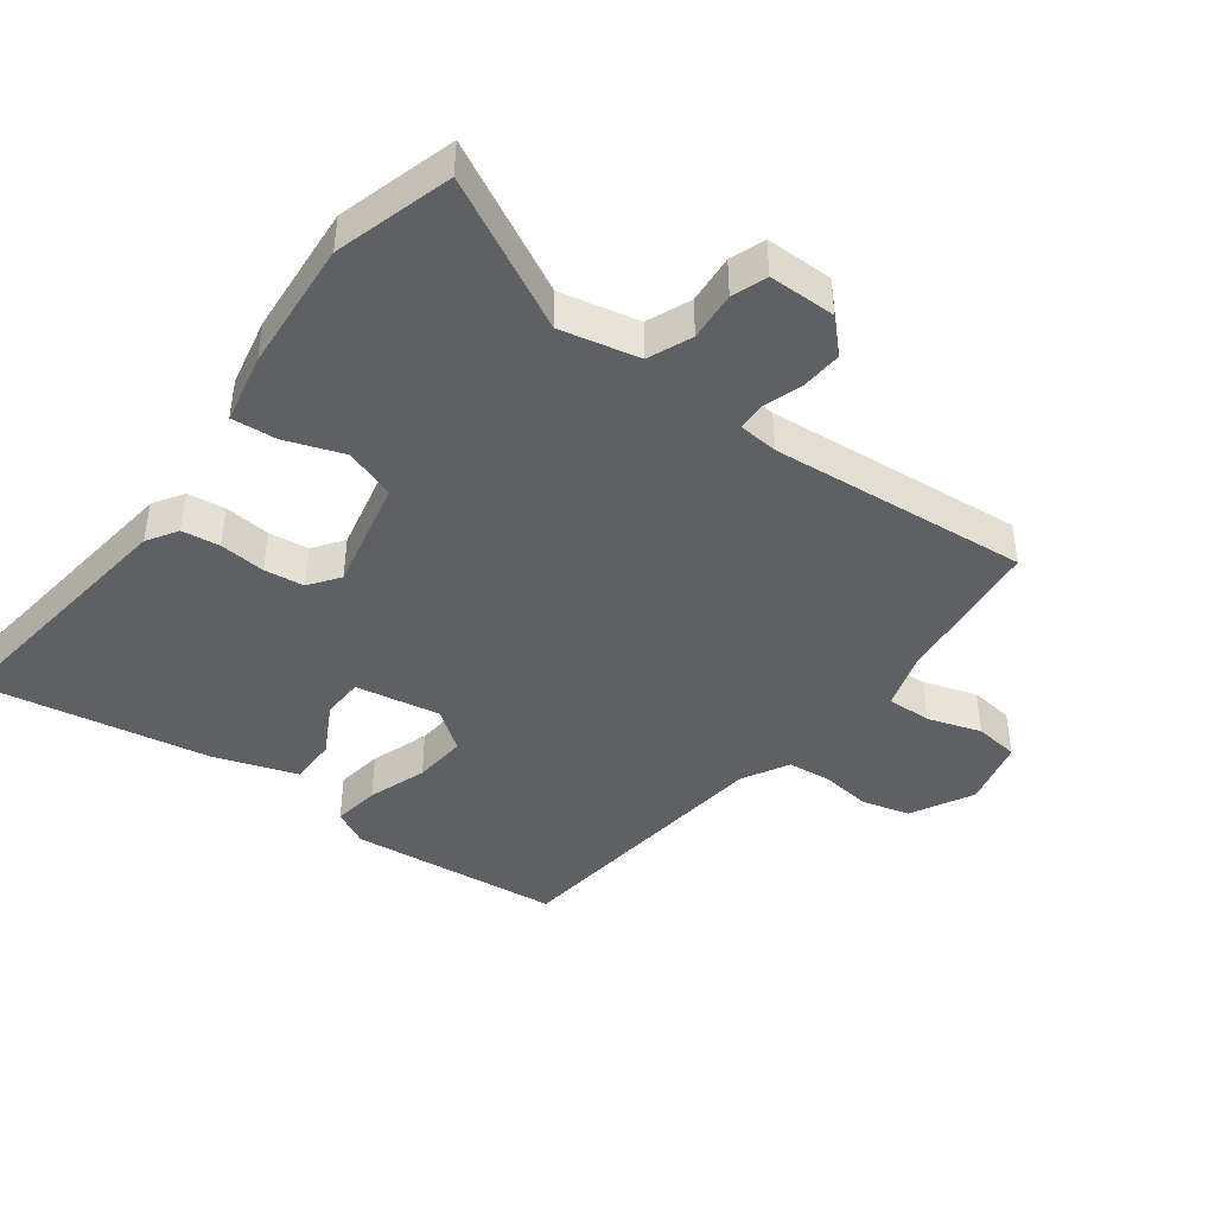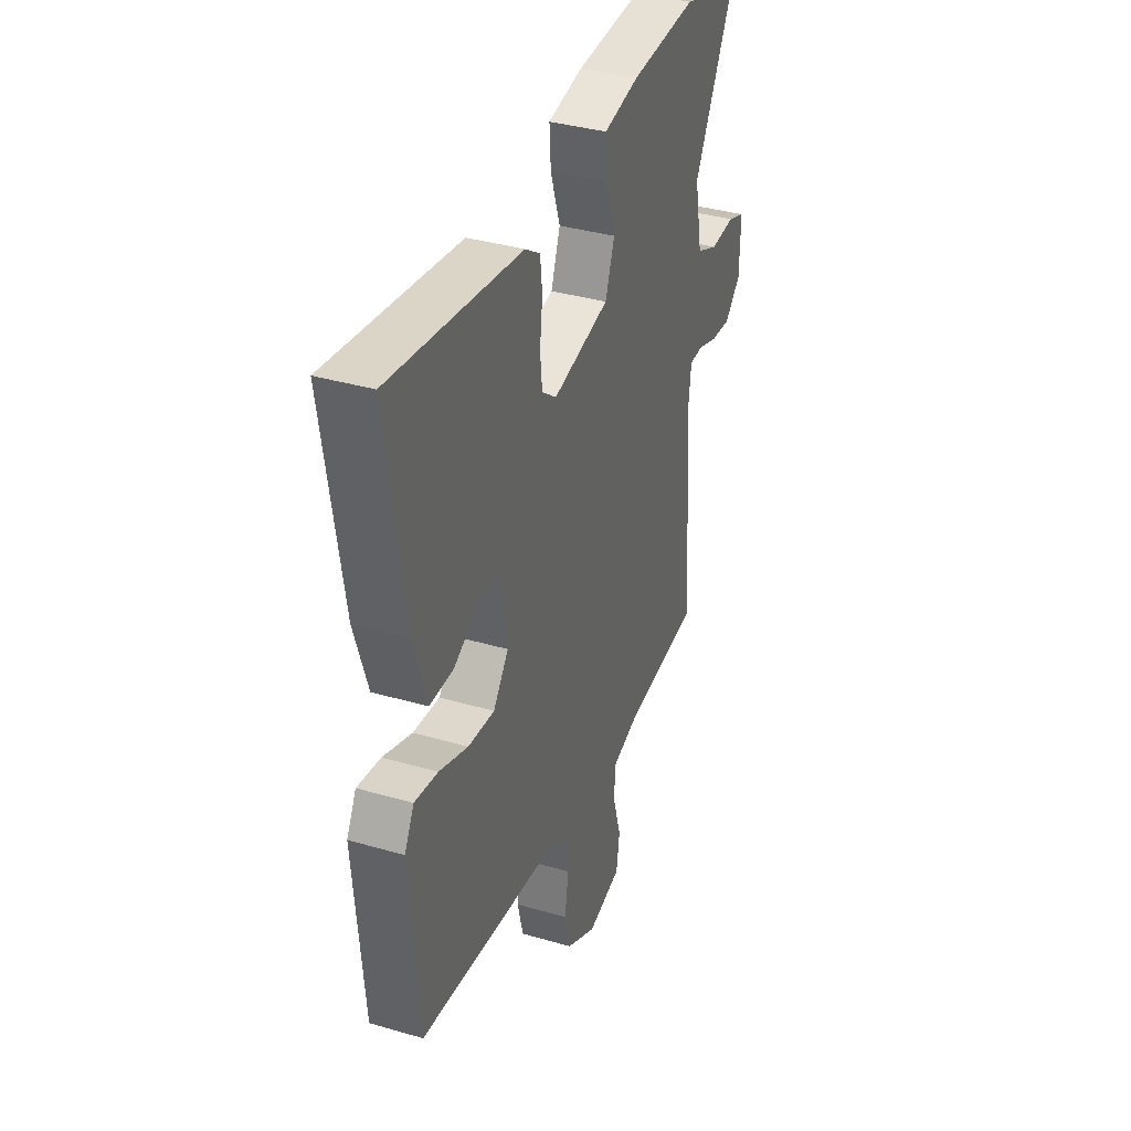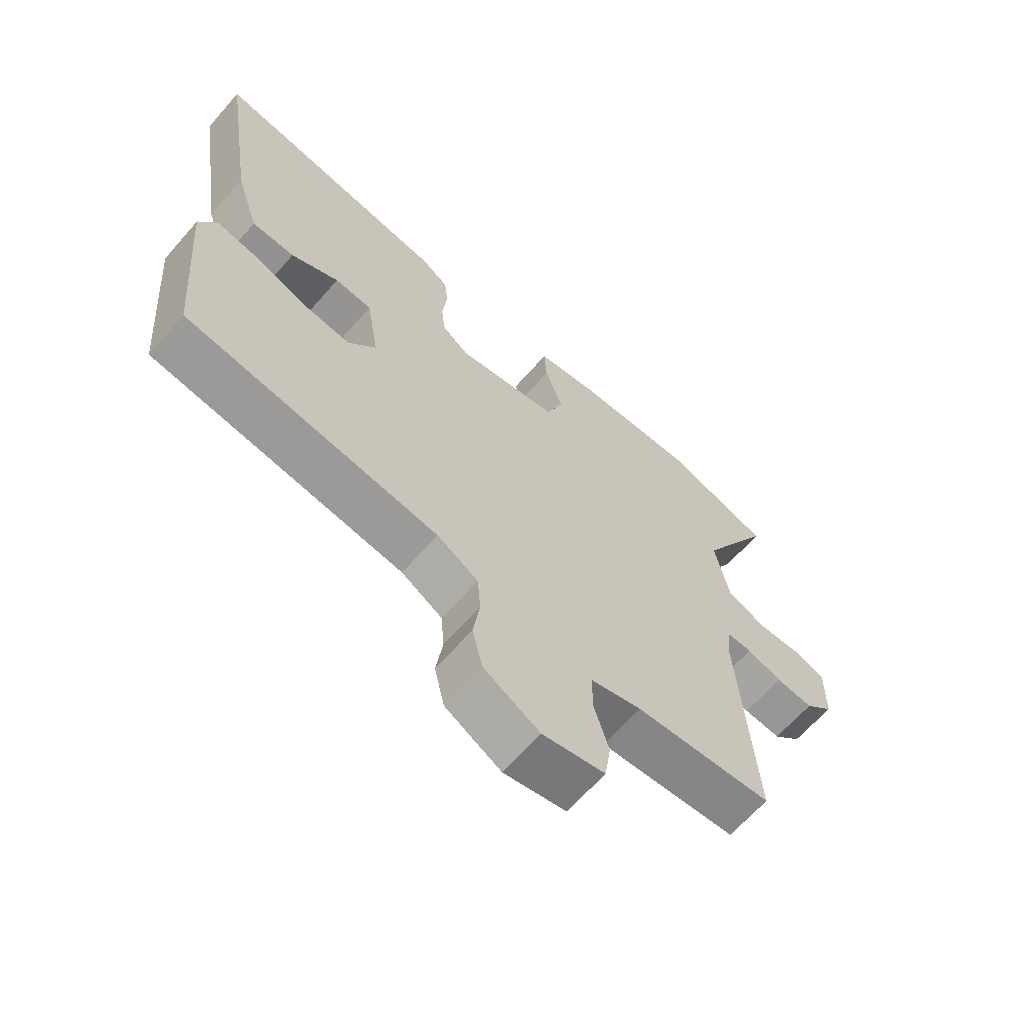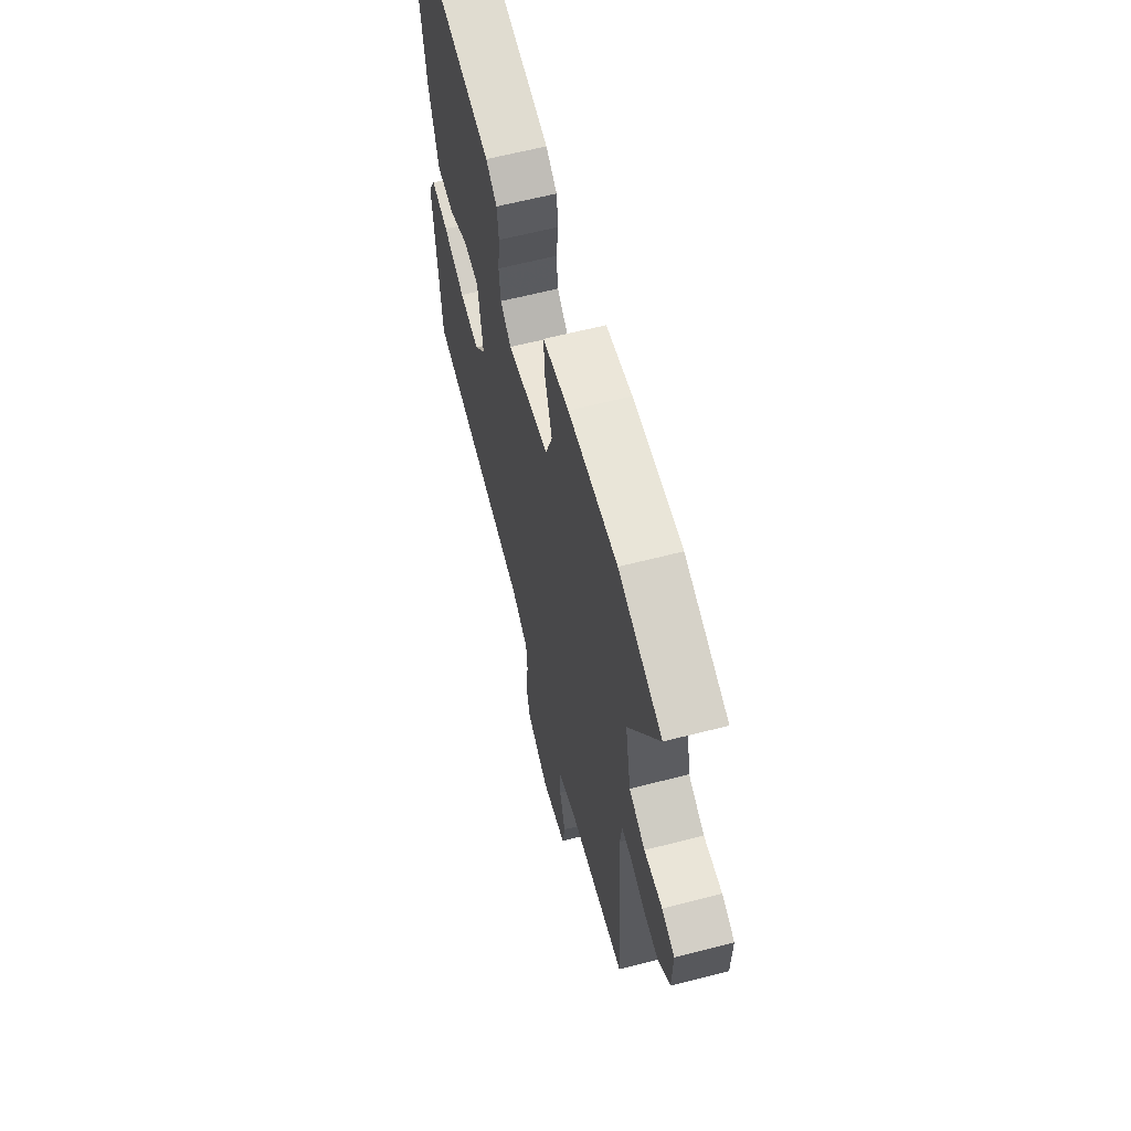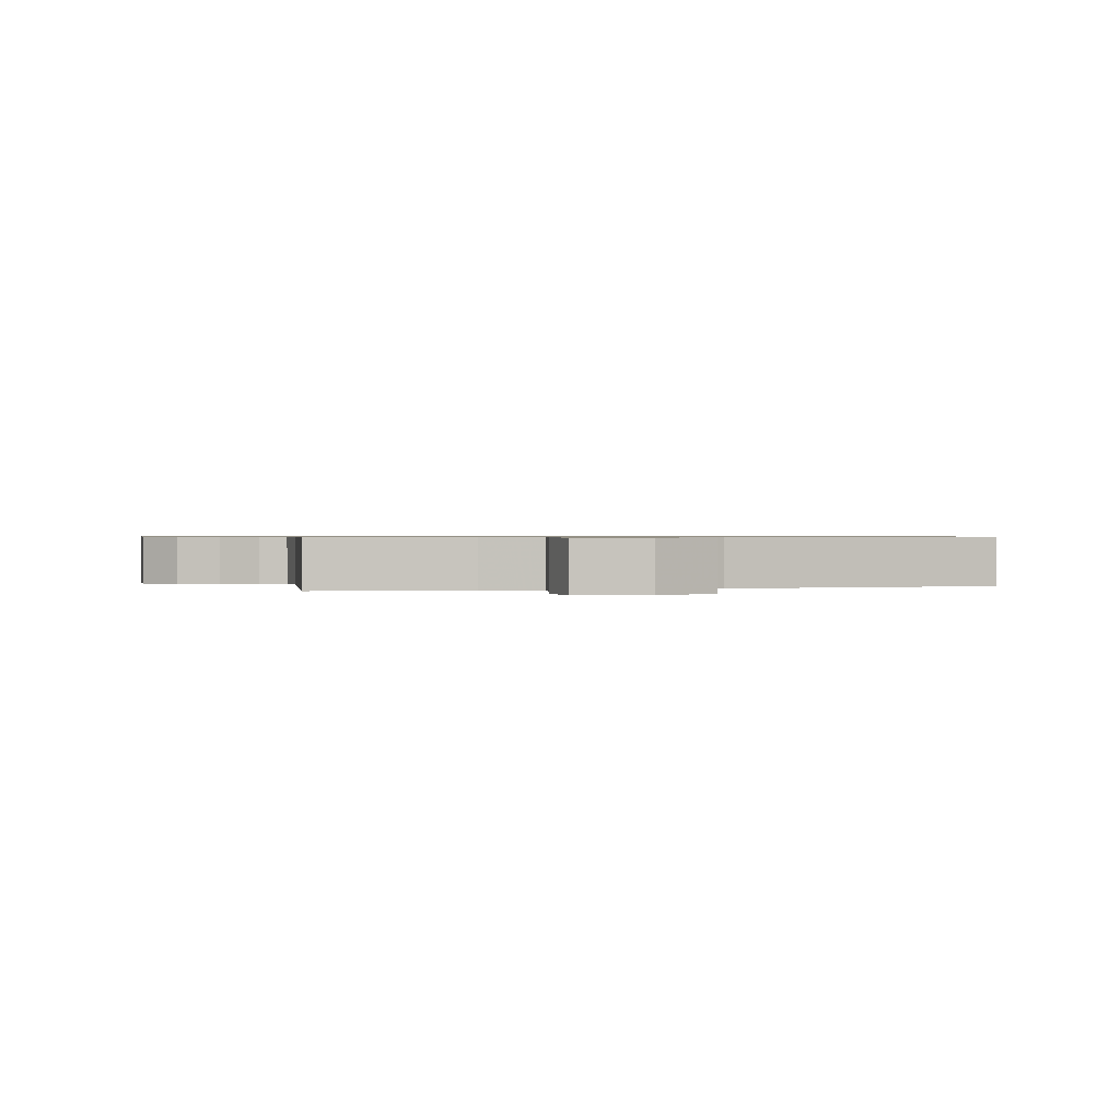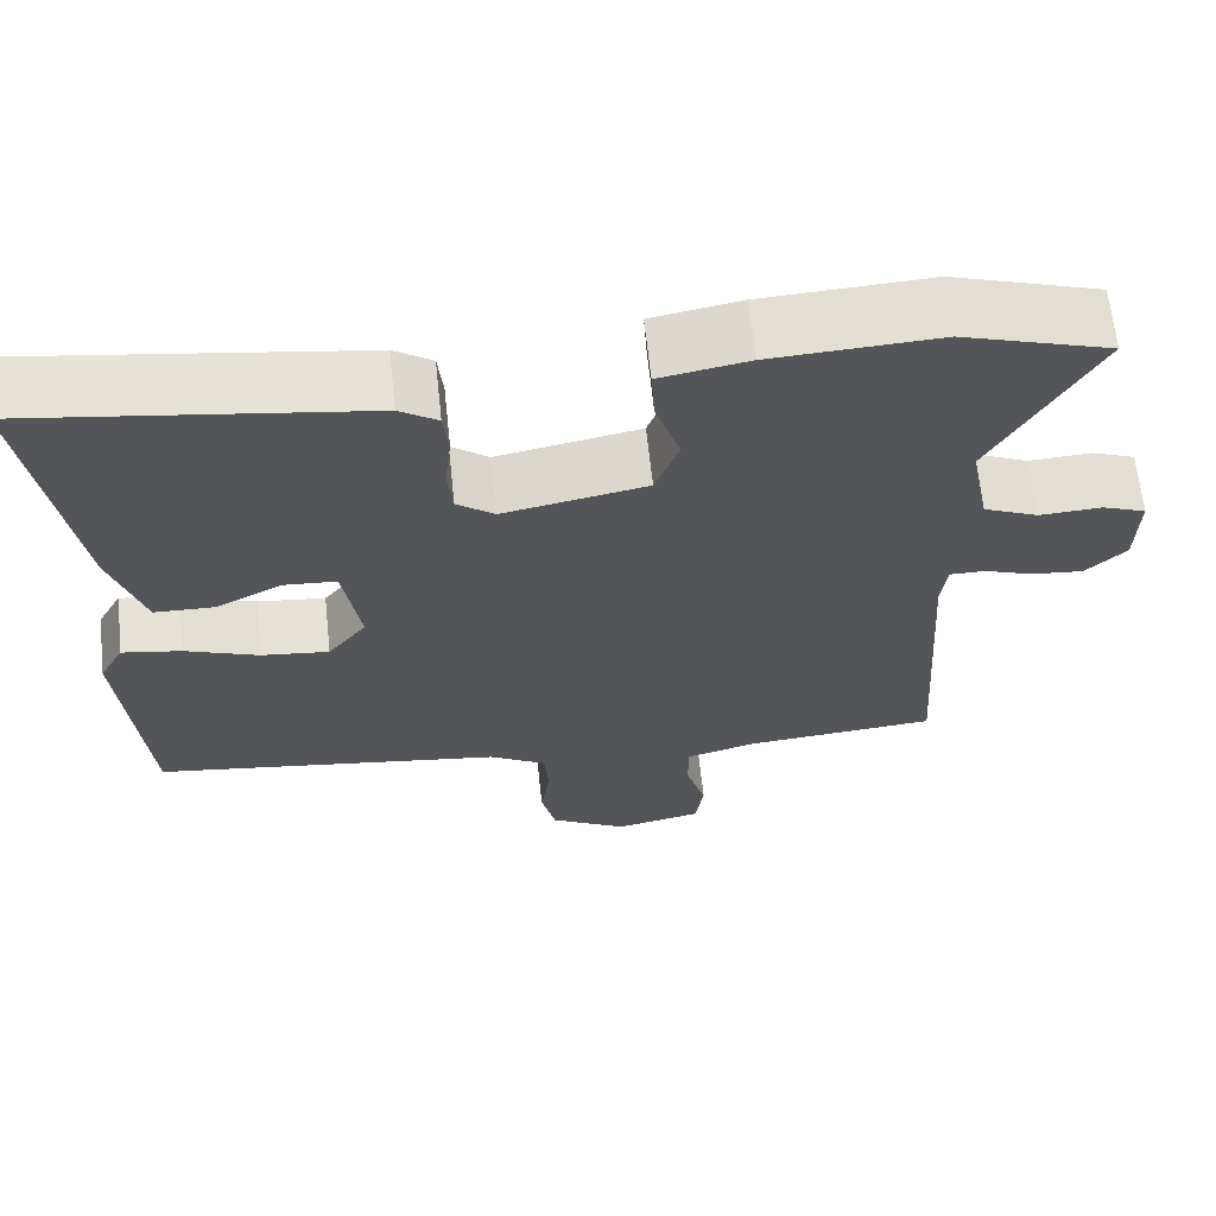
<metadata>
{"format":"obj","ext":"obj","renderer":"f3d","projection":"perspective","resolution":1024,"background":"white","views":[{"elev":-43.1,"azim":54.7,"up":"+Y"},{"elev":37.0,"azim":-69.4,"up":"+Z"},{"elev":-65.1,"azim":-41.2,"up":"+Z"},{"elev":62.0,"azim":75.3,"up":"+Z"},{"elev":0.7,"azim":168.5,"up":"+Y"},{"elev":65.1,"azim":-6.1,"up":"+Z"}]}
</metadata>
<code>
v -0.506 0.07 -0.398
v -0.532 0.07 -0.079
v -0.503 0.07 -0.026
v -0.433 0.07 -0.038
v -0.346 0.07 -0.071
v -0.266 0.07 -0.08
v -0.22 0.07 -0.021
v -0.24 0.07 0.107
v -0.302 0.07 0.111
v -0.381 0.07 0.071
v -0.452 0.07 0.073
v -0.491 0.07 0.197
v -0.544 0.07 0.544
v -0.151 0.07 0.485
v -0.106 0.07 0.455
v -0.1 0.07 0.398
v -0.108 0.07 0.329
v -0.102 0.07 0.269
v -0.058 0.07 0.235
v 0.112 0.07 0.268
v 0.14 0.07 0.344
v 0.111 0.07 0.432
v 0.107 0.07 0.5
v 0.212 0.07 0.519
v 0.41 0.07 0.529
v 0.585 0.07 0.473
v 0.464 0.07 0.252
v 0.487 0.07 0.133
v 0.552 0.07 0.104
v 0.626 0.07 0.108
v 0.678 0.07 0.088
v 0.676 0.07 -0.013
v 0.628 0.07 -0.059
v 0.566 0.07 -0.053
v 0.508 0.07 -0.032
v 0.466 0.07 -0.032
v 0.459 0.07 -0.092
v 0.484 0.07 -0.482
v 0.256 0.07 -0.501
v 0.171 0.07 -0.525
v 0.171 0.07 -0.592
v 0.195 0.07 -0.673
v 0.185 0.07 -0.74
v 0.082 0.07 -0.762
v -0.01 0.07 -0.71
v -0.027 0.07 -0.638
v -0.016 0.07 -0.562
v -0.021 0.07 -0.497
v -0.089 0.07 -0.457
v -0.506 0 -0.398
v -0.532 0 -0.079
v -0.503 0 -0.026
v -0.433 0 -0.038
v -0.346 0 -0.071
v -0.266 0 -0.08
v -0.22 0 -0.021
v -0.24 0 0.107
v -0.302 0 0.111
v -0.381 0 0.071
v -0.452 0 0.073
v -0.491 0 0.197
v -0.544 0 0.544
v -0.151 0 0.485
v -0.106 0 0.455
v -0.1 0 0.398
v -0.108 0 0.329
v -0.102 0 0.269
v -0.058 0 0.235
v 0.112 0 0.268
v 0.14 0 0.344
v 0.111 0 0.432
v 0.107 0 0.5
v 0.212 0 0.519
v 0.41 0 0.529
v 0.585 0 0.473
v 0.464 0 0.252
v 0.487 0 0.133
v 0.552 0 0.104
v 0.626 0 0.108
v 0.678 0 0.088
v 0.676 0 -0.013
v 0.628 0 -0.059
v 0.566 0 -0.053
v 0.508 0 -0.032
v 0.466 0 -0.032
v 0.459 0 -0.092
v 0.484 0 -0.482
v 0.256 0 -0.501
v 0.171 0 -0.525
v 0.171 0 -0.592
v 0.195 0 -0.673
v 0.185 0 -0.74
v 0.082 0 -0.762
v -0.01 0 -0.71
v -0.027 0 -0.638
v -0.016 0 -0.562
v -0.021 0 -0.497
v -0.089 0 -0.457
f 44 45 46 47
f 44 47 48
f 41 42 43 44
f 40 41 44 48
f 39 40 48 49
f 37 38 39 49
f 32 33 34 35
f 32 35 36
f 29 30 31 32
f 28 29 32 36
f 27 28 36
f 24 25 26 27
f 21 22 23 24
f 20 21 24 27
f 19 20 27 36
f 14 15 16 17
f 14 17 18
f 13 14 18
f 12 13 18 19
f 9 10 11 12
f 8 9 12 19
f 2 3 4 5
f 2 5 6
f 1 2 6
f 49 1 6 7
f 19 36 37 49
f 7 8 19 49
f 96 95 94 93
f 97 96 93
f 93 92 91 90
f 97 93 90 89
f 98 97 89 88
f 98 88 87 86
f 84 83 82 81
f 85 84 81
f 81 80 79 78
f 85 81 78 77
f 85 77 76
f 76 75 74 73
f 73 72 71 70
f 76 73 70 69
f 85 76 69 68
f 66 65 64 63
f 67 66 63
f 67 63 62
f 68 67 62 61
f 61 60 59 58
f 68 61 58 57
f 54 53 52 51
f 55 54 51
f 55 51 50
f 56 55 50 98
f 98 86 85 68
f 98 68 57 56
f 1 50 51 2
f 2 51 52 3
f 3 52 53 4
f 4 53 54 5
f 5 54 55 6
f 6 55 56 7
f 7 56 57 8
f 8 57 58 9
f 9 58 59 10
f 10 59 60 11
f 11 60 61 12
f 12 61 62 13
f 13 62 63 14
f 14 63 64 15
f 15 64 65 16
f 16 65 66 17
f 17 66 67 18
f 18 67 68 19
f 19 68 69 20
f 20 69 70 21
f 21 70 71 22
f 22 71 72 23
f 23 72 73 24
f 24 73 74 25
f 25 74 75 26
f 26 75 76 27
f 27 76 77 28
f 28 77 78 29
f 29 78 79 30
f 30 79 80 31
f 31 80 81 32
f 32 81 82 33
f 33 82 83 34
f 34 83 84 35
f 35 84 85 36
f 36 85 86 37
f 37 86 87 38
f 38 87 88 39
f 39 88 89 40
f 40 89 90 41
f 41 90 91 42
f 42 91 92 43
f 43 92 93 44
f 44 93 94 45
f 45 94 95 46
f 46 95 96 47
f 47 96 97 48
f 48 97 98 49
f 49 98 50 1

</code>
